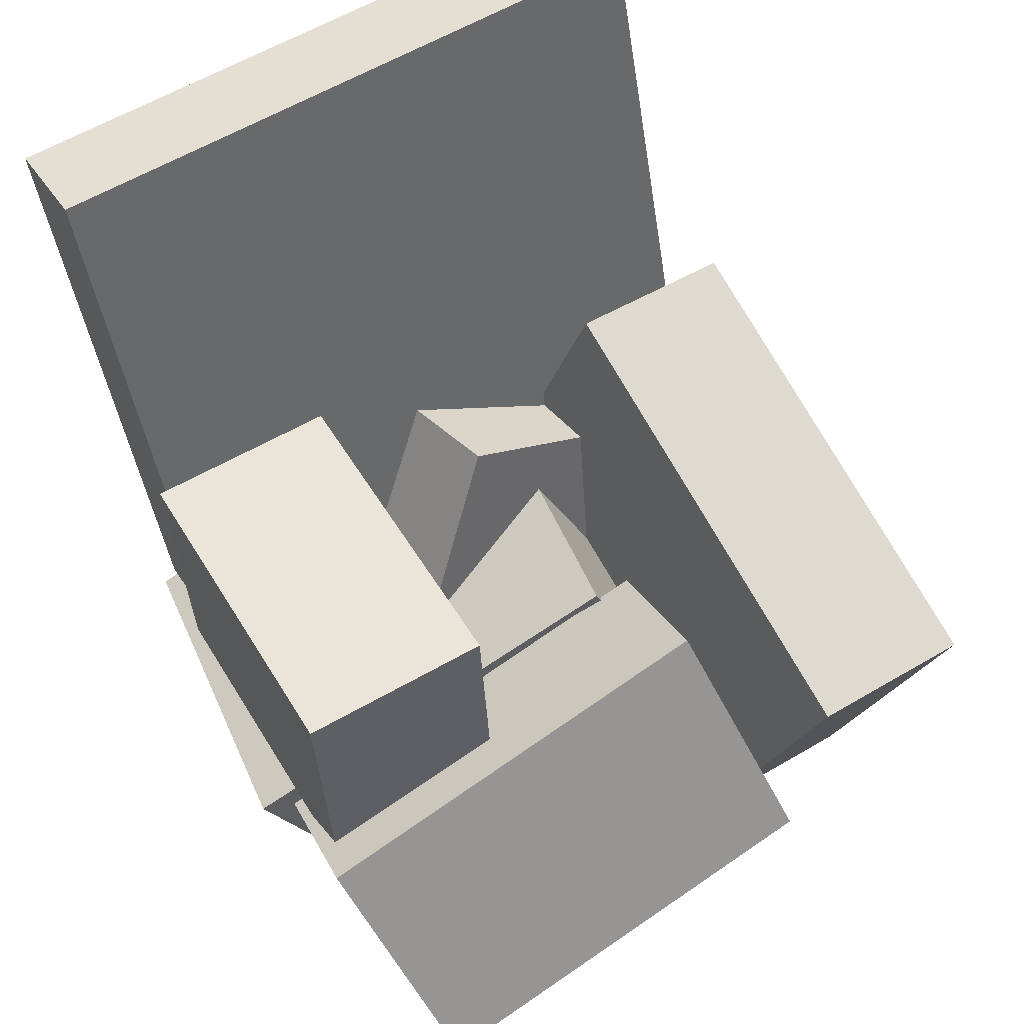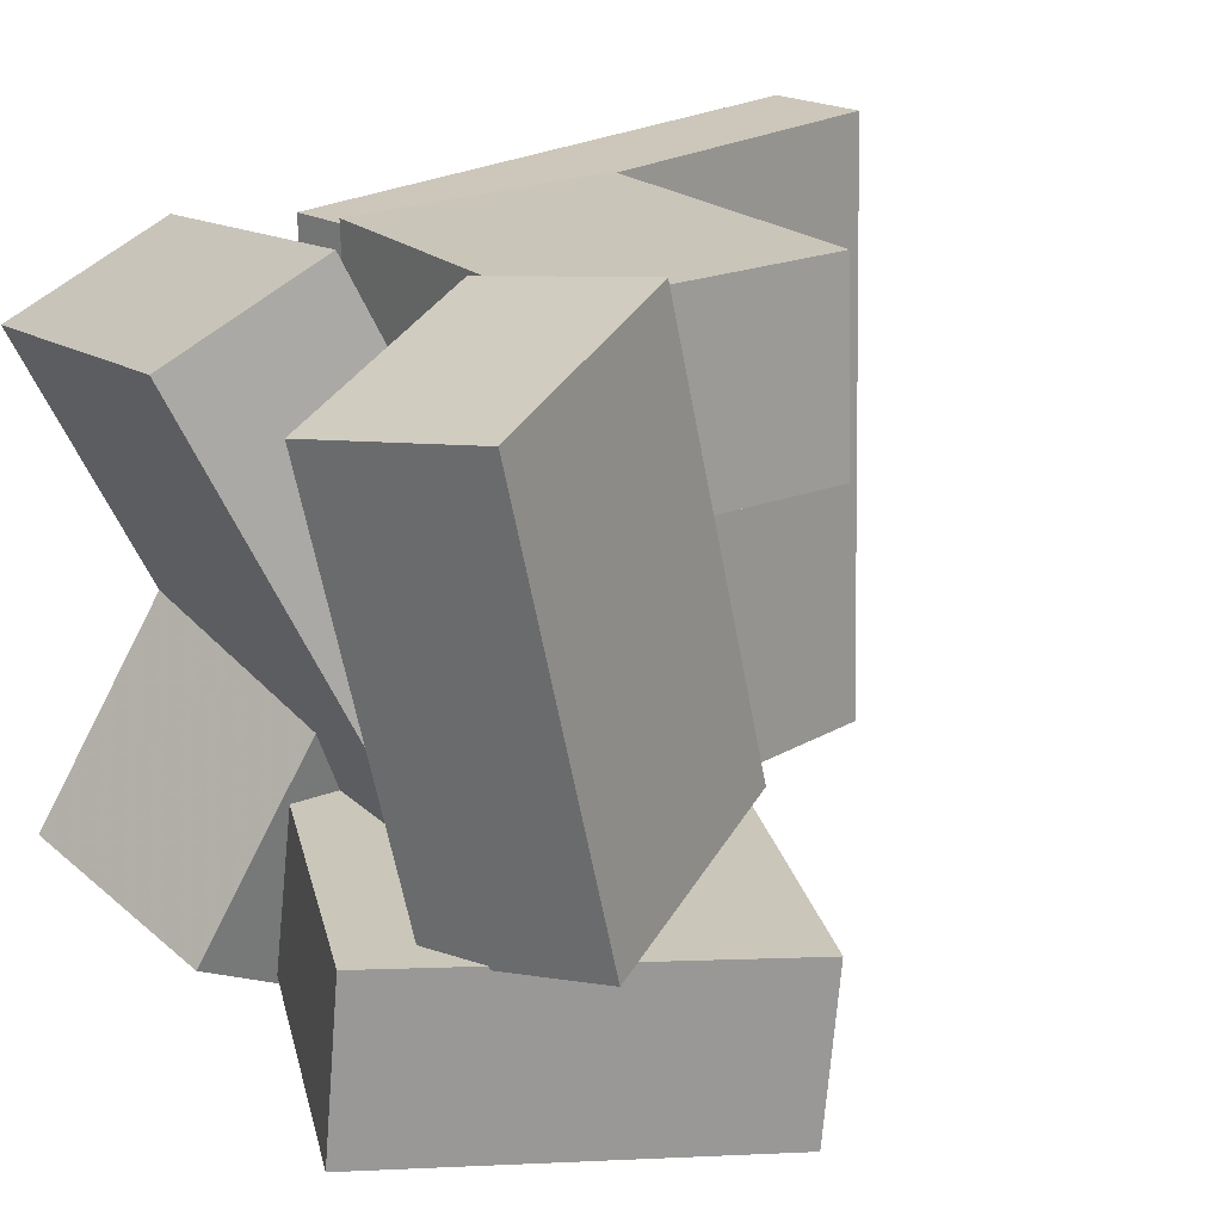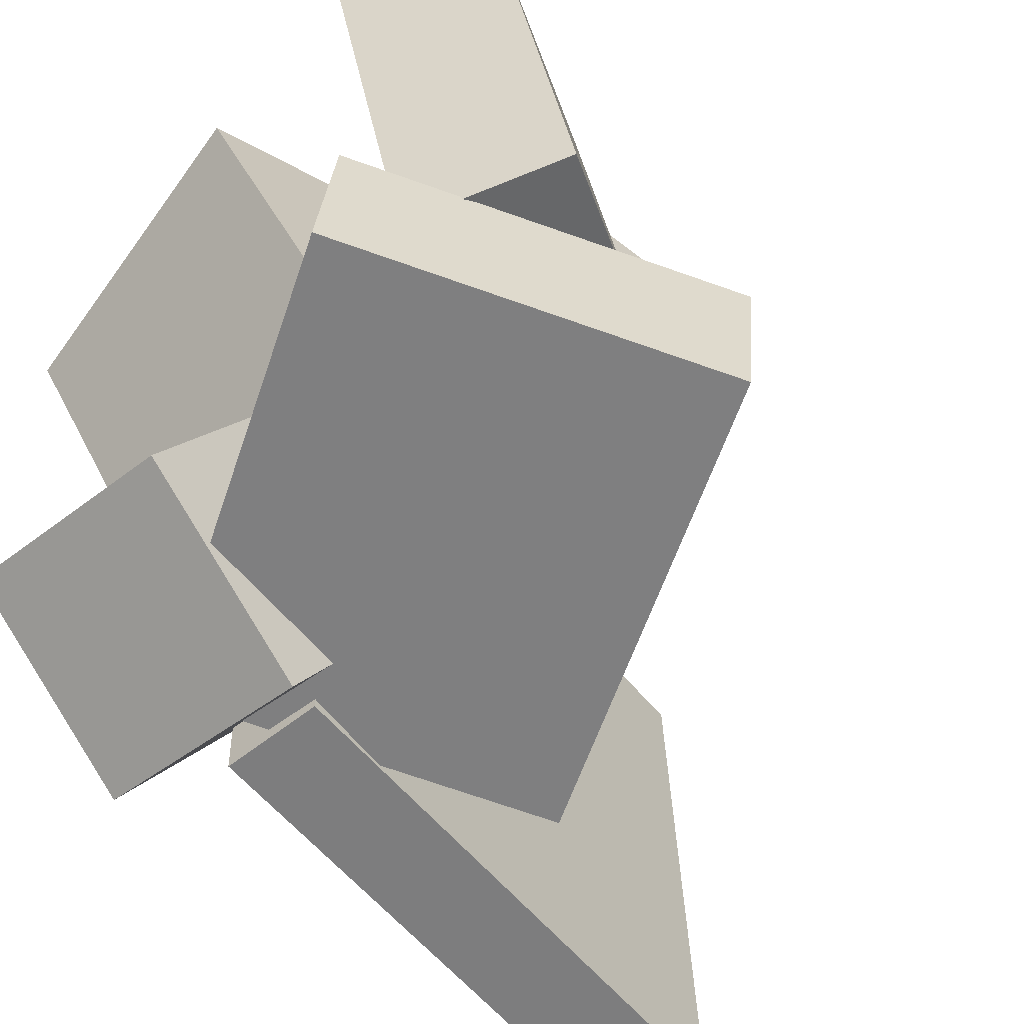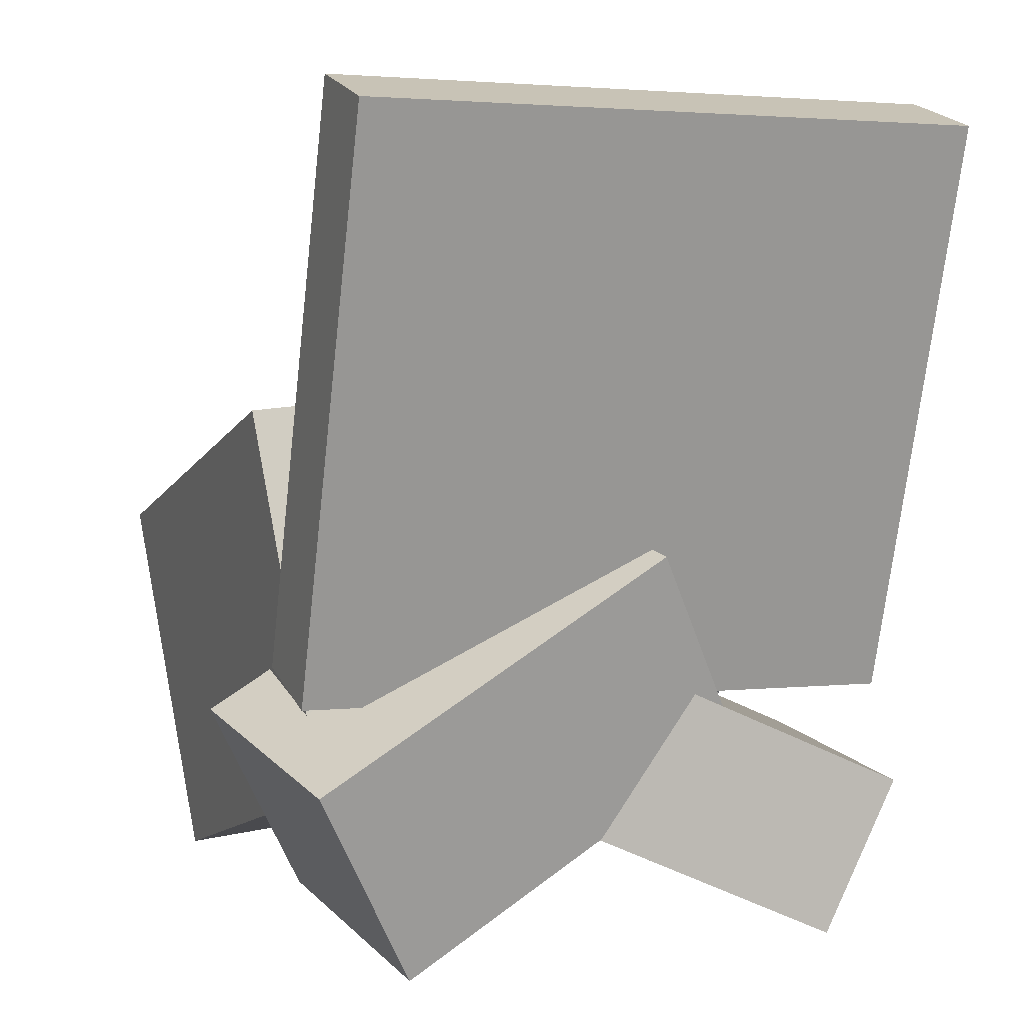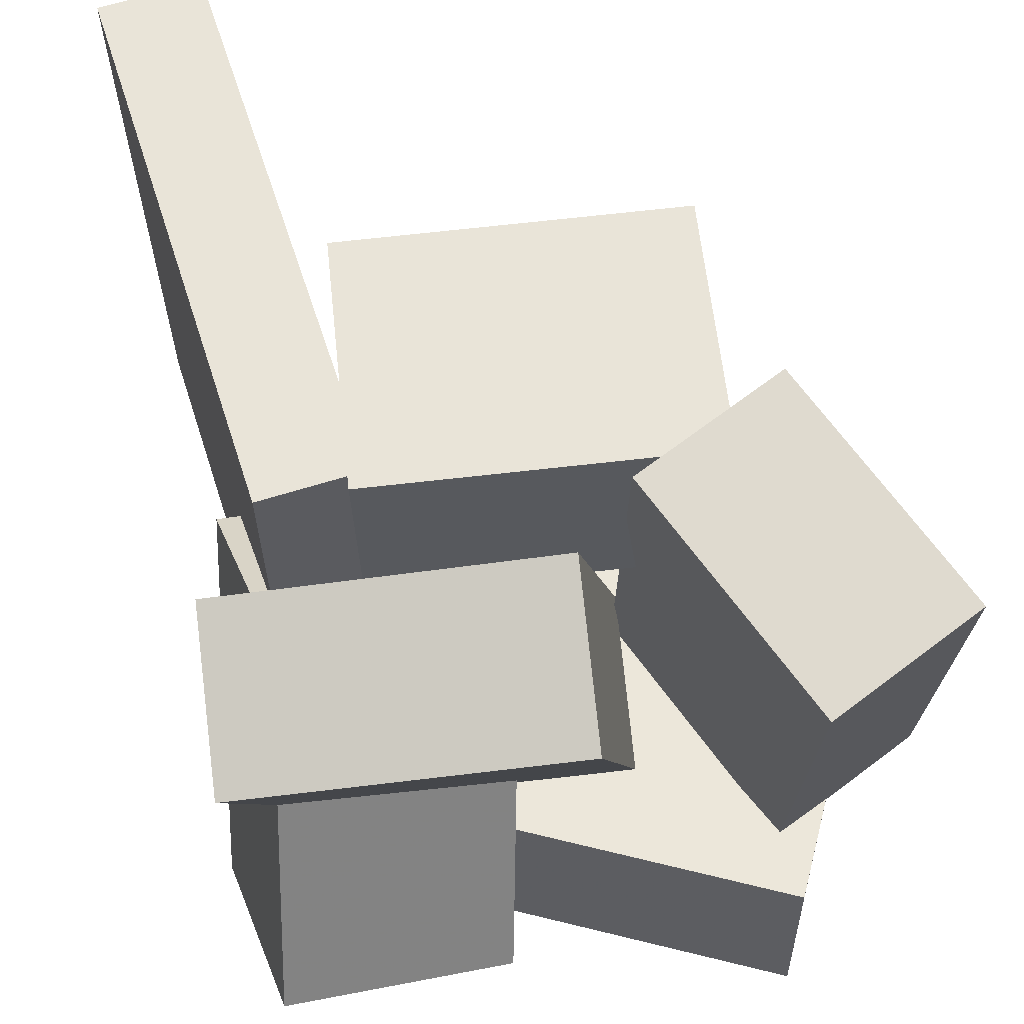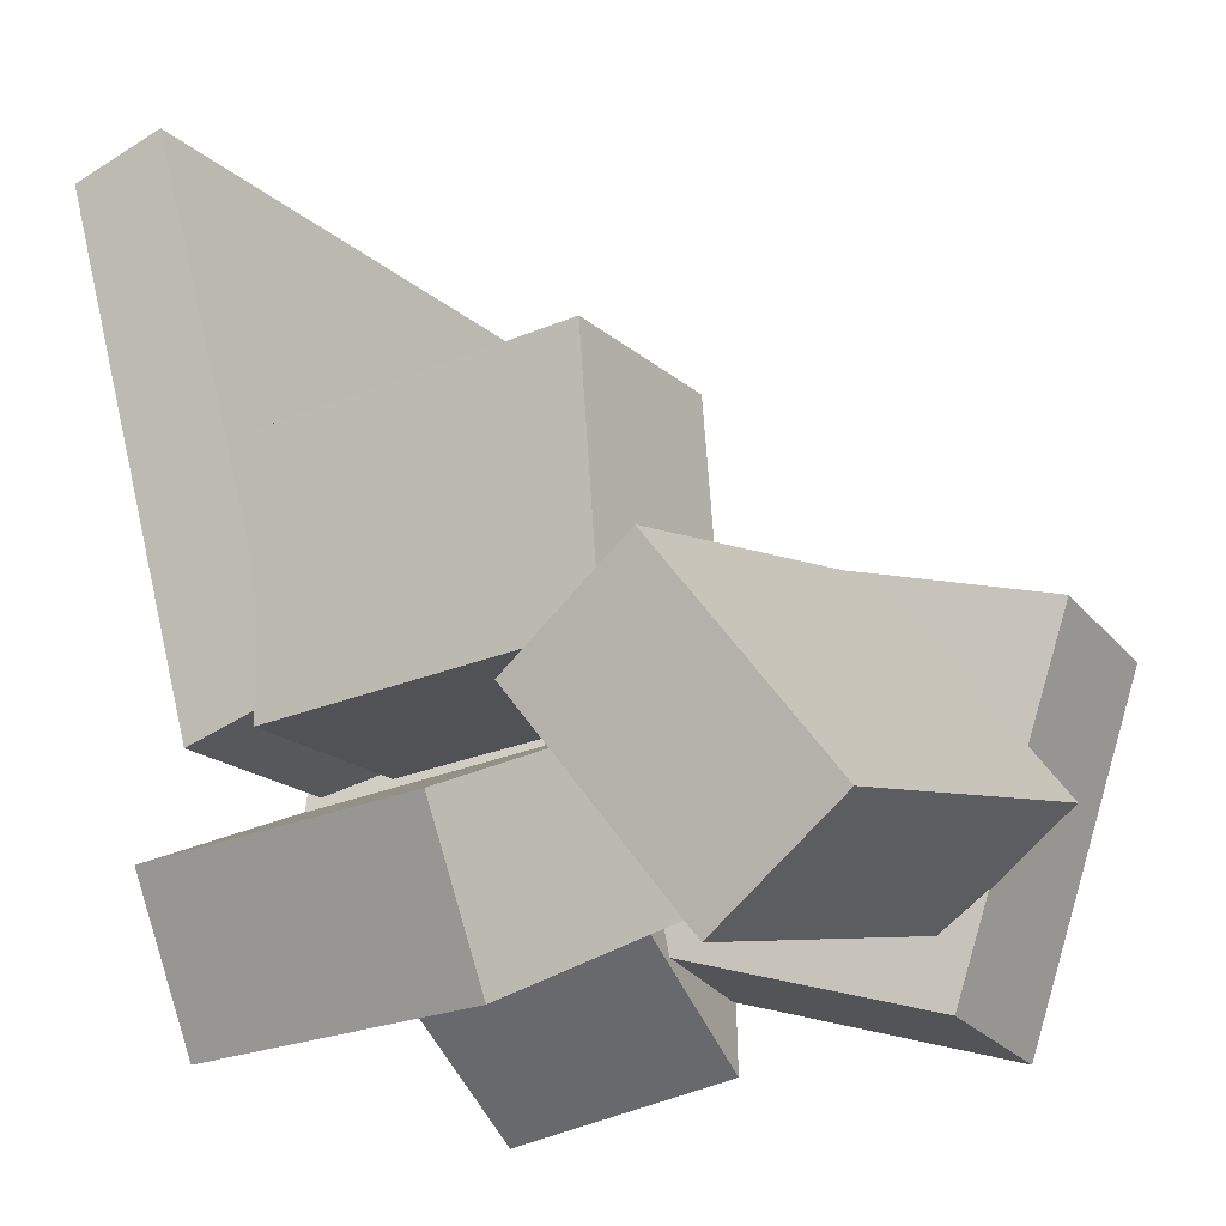
<metadata>
{"format":"obj","ext":"obj","renderer":"f3d","projection":"perspective","resolution":1024,"background":"white","views":[{"elev":58.2,"azim":57.8,"up":"+Y"},{"elev":22.1,"azim":61.2,"up":"+Z"},{"elev":-58.5,"azim":54.7,"up":"+Z"},{"elev":4.7,"azim":-112.9,"up":"+Y"},{"elev":58.6,"azim":-2.0,"up":"+Z"},{"elev":-19.6,"azim":30.9,"up":"+Y"}]}
</metadata>
<code>
v -0.1427 -0.08609 -0.2303
v -0.1514 -0.09248 0.2139
v -0.2568 0.3199 -0.2266
v -0.2654 0.3135 0.2176
v -0.07045 -0.0658 -0.2286
v -0.07908 -0.07219 0.2156
v -0.1845 0.3402 -0.2249
v -0.1931 0.3338 0.2193
f 1.0 7.0 5.0
f 1.0 3.0 7.0
f 1.0 4.0 3.0
f 1.0 2.0 4.0
f 3.0 8.0 7.0
f 3.0 4.0 8.0
f 5.0 7.0 8.0
f 5.0 8.0 6.0
f 1.0 5.0 6.0
f 1.0 6.0 2.0
f 2.0 6.0 8.0
f 2.0 8.0 4.0
v -0.1008 0.09873 0.09064
v -0.08754 -0.08972 0.08877
v -0.1047 0.09711 0.2262
v -0.09146 -0.09134 0.2243
v 0.1395 0.1155 0.09779
v 0.1527 -0.07292 0.09592
v 0.1356 0.1139 0.2333
v 0.1488 -0.07453 0.2315
f 9.0 15.0 13.0
f 9.0 11.0 15.0
f 9.0 12.0 11.0
f 9.0 10.0 12.0
f 11.0 16.0 15.0
f 11.0 12.0 16.0
f 13.0 15.0 16.0
f 13.0 16.0 14.0
f 9.0 13.0 14.0
f 9.0 14.0 10.0
f 10.0 14.0 16.0
f 10.0 16.0 12.0
v -0.157 -0.2781 -0.1578
v -0.1476 -0.1283 0.1015
v -0.2038 -0.1354 -0.2384
v -0.1944 0.0143 0.02088
v 0.00488 -0.2406 -0.1853
v 0.01432 -0.09082 0.07399
v -0.0419 -0.09792 -0.266
v -0.03246 0.05182 -0.006681
f 17.0 23.0 21.0
f 17.0 19.0 23.0
f 17.0 20.0 19.0
f 17.0 18.0 20.0
f 19.0 24.0 23.0
f 19.0 20.0 24.0
f 21.0 23.0 24.0
f 21.0 24.0 22.0
f 17.0 21.0 22.0
f 17.0 22.0 18.0
f 18.0 22.0 24.0
f 18.0 24.0 20.0
v 0.08321 -0.02914 -0.07136
v 0.08272 -0.09467 0.2341
v 0.1816 0.03801 -0.0568
v 0.1811 -0.02752 0.2487
v 0.1938 -0.184 -0.1044
v 0.1933 -0.2495 0.2011
v 0.2922 -0.1168 -0.08984
v 0.2917 -0.1824 0.2157
f 25.0 31.0 29.0
f 25.0 27.0 31.0
f 25.0 28.0 27.0
f 25.0 26.0 28.0
f 27.0 32.0 31.0
f 27.0 28.0 32.0
f 29.0 31.0 32.0
f 29.0 32.0 30.0
f 25.0 29.0 30.0
f 25.0 30.0 26.0
f 26.0 30.0 32.0
f 26.0 32.0 28.0
v 0.2037 -0.2477 -0.2103
v -0.1308 -0.1477 -0.213
v 0.2825 0.01543 -0.2333
v -0.05199 0.1154 -0.236
v 0.2057 -0.2377 -0.08981
v -0.1288 -0.1377 -0.09249
v 0.2845 0.02534 -0.1127
v -0.04999 0.1253 -0.1154
f 33.0 39.0 37.0
f 33.0 35.0 39.0
f 33.0 36.0 35.0
f 33.0 34.0 36.0
f 35.0 40.0 39.0
f 35.0 36.0 40.0
f 37.0 39.0 40.0
f 37.0 40.0 38.0
f 33.0 37.0 38.0
f 33.0 38.0 34.0
f 34.0 38.0 40.0
f 34.0 40.0 36.0
v -0.1358 -0.1402 -0.1248
v -0.1749 -0.272 0.164
v -0.1455 -0.02802 -0.0749
v -0.1846 -0.1598 0.2139
v 0.0952 -0.1352 -0.09116
v 0.05605 -0.2669 0.1976
v 0.0855 -0.023 -0.0413
v 0.04636 -0.1548 0.2475
f 41.0 47.0 45.0
f 41.0 43.0 47.0
f 41.0 44.0 43.0
f 41.0 42.0 44.0
f 43.0 48.0 47.0
f 43.0 44.0 48.0
f 45.0 47.0 48.0
f 45.0 48.0 46.0
f 41.0 45.0 46.0
f 41.0 46.0 42.0
f 42.0 46.0 48.0
f 42.0 48.0 44.0

</code>
